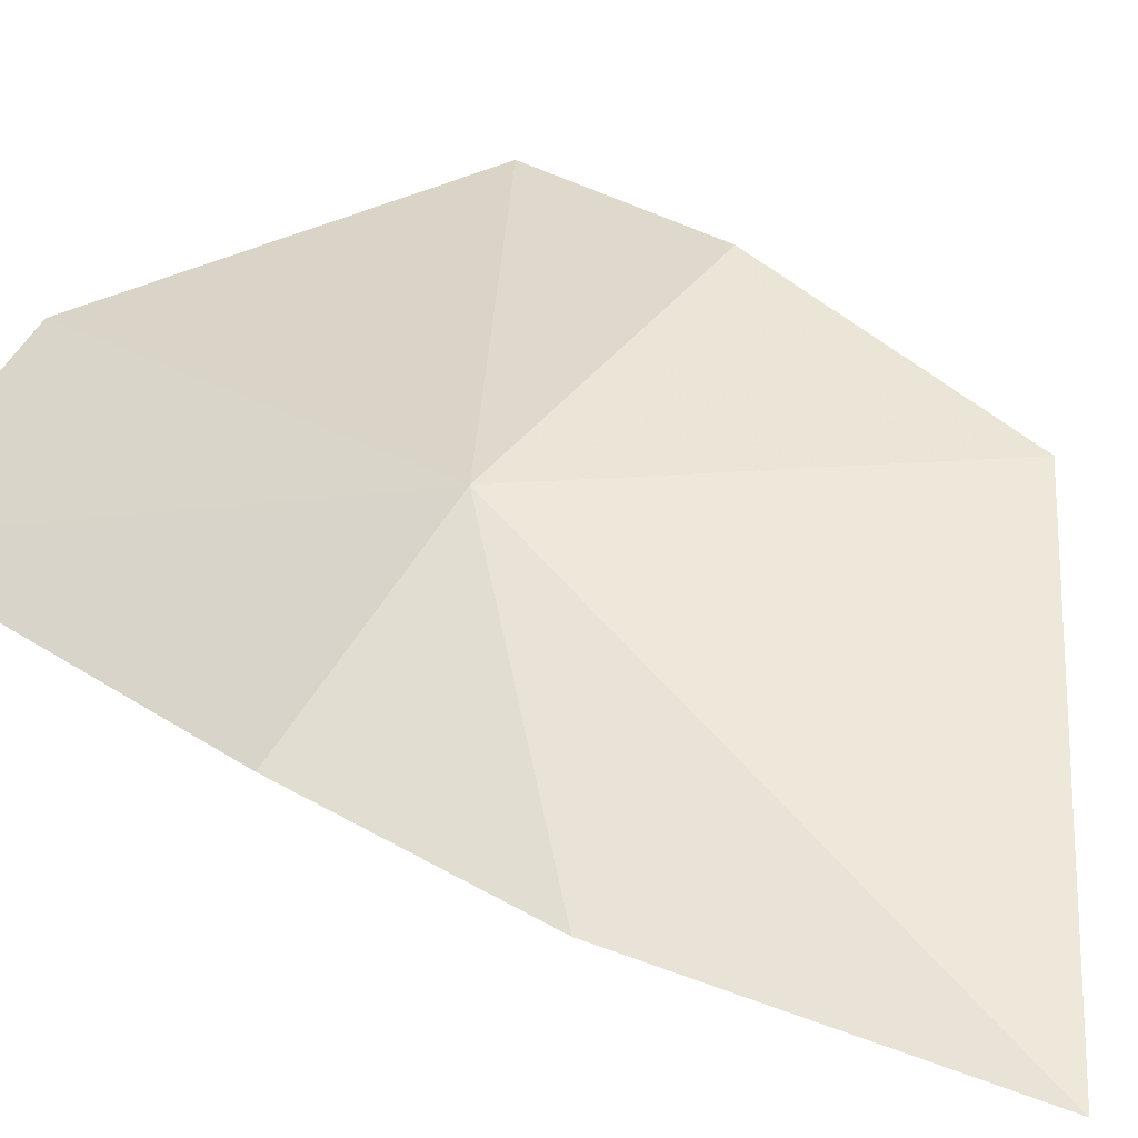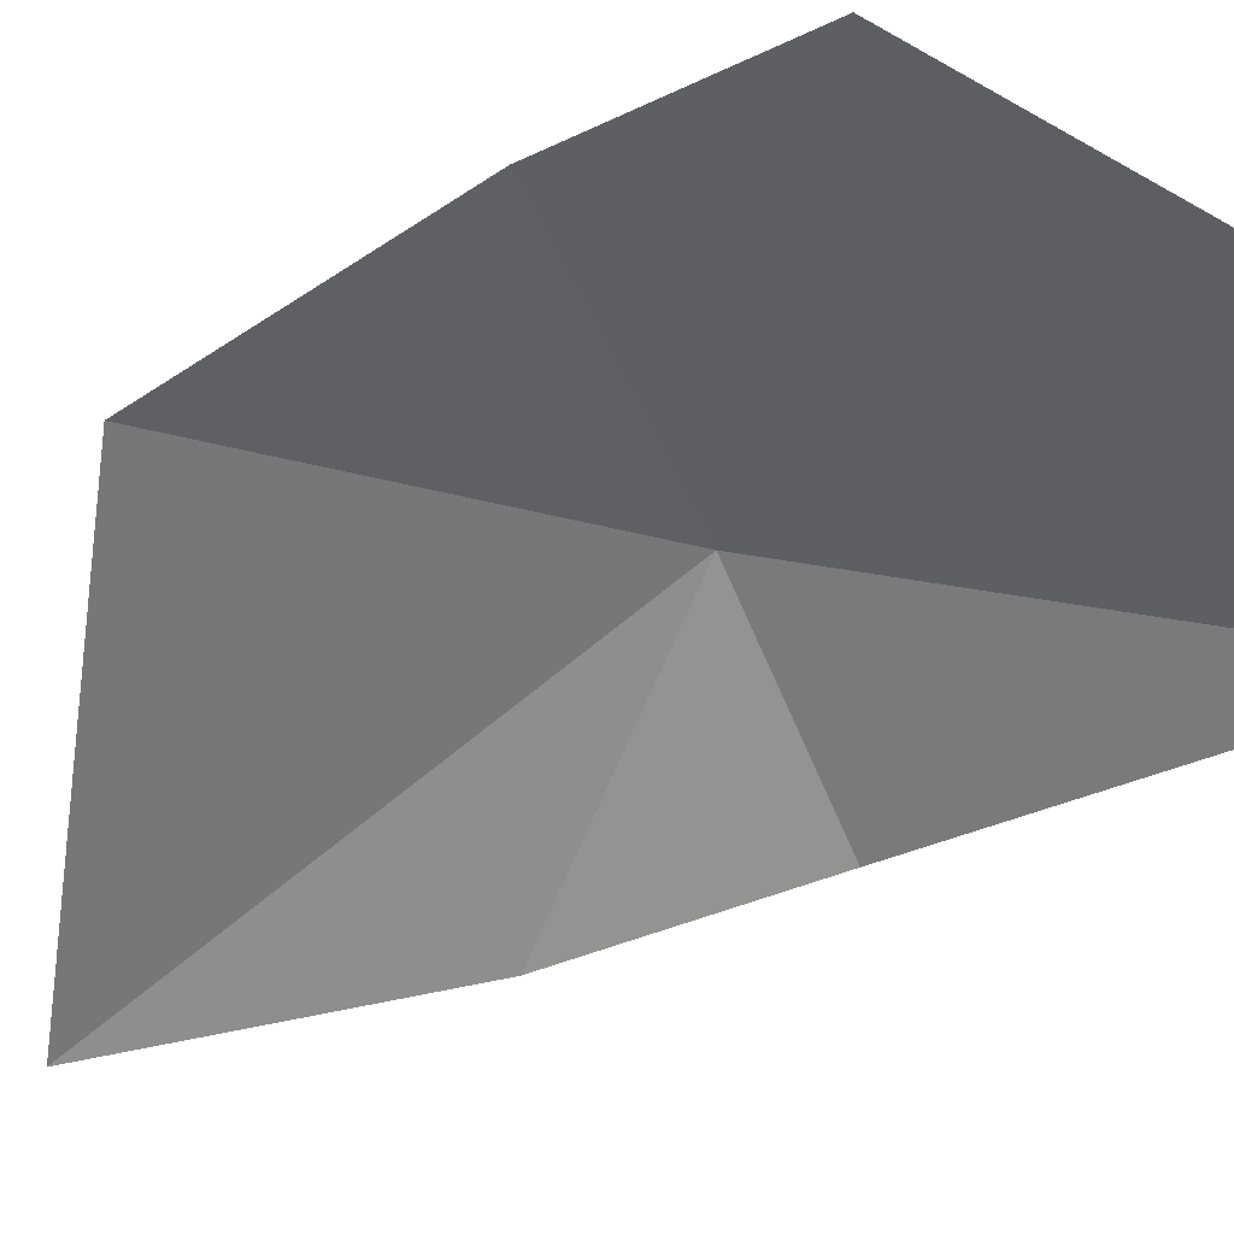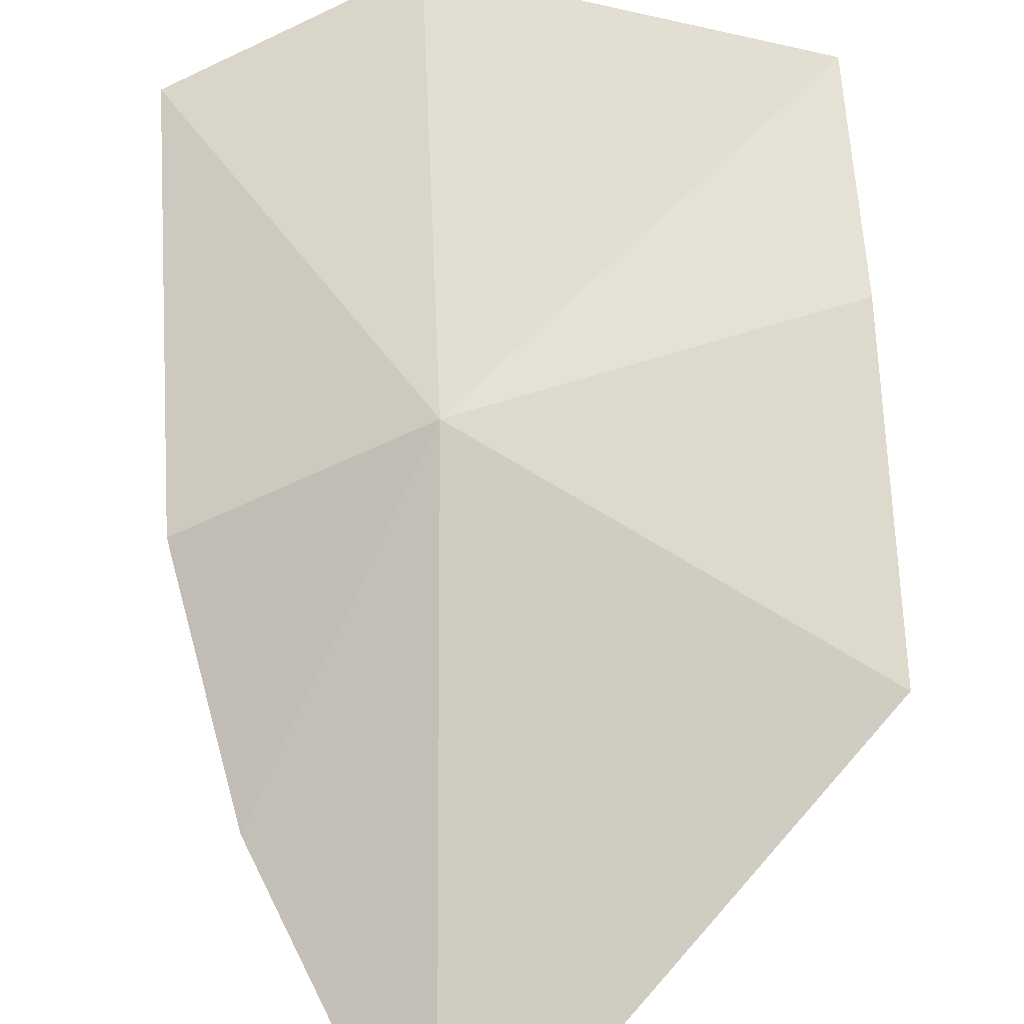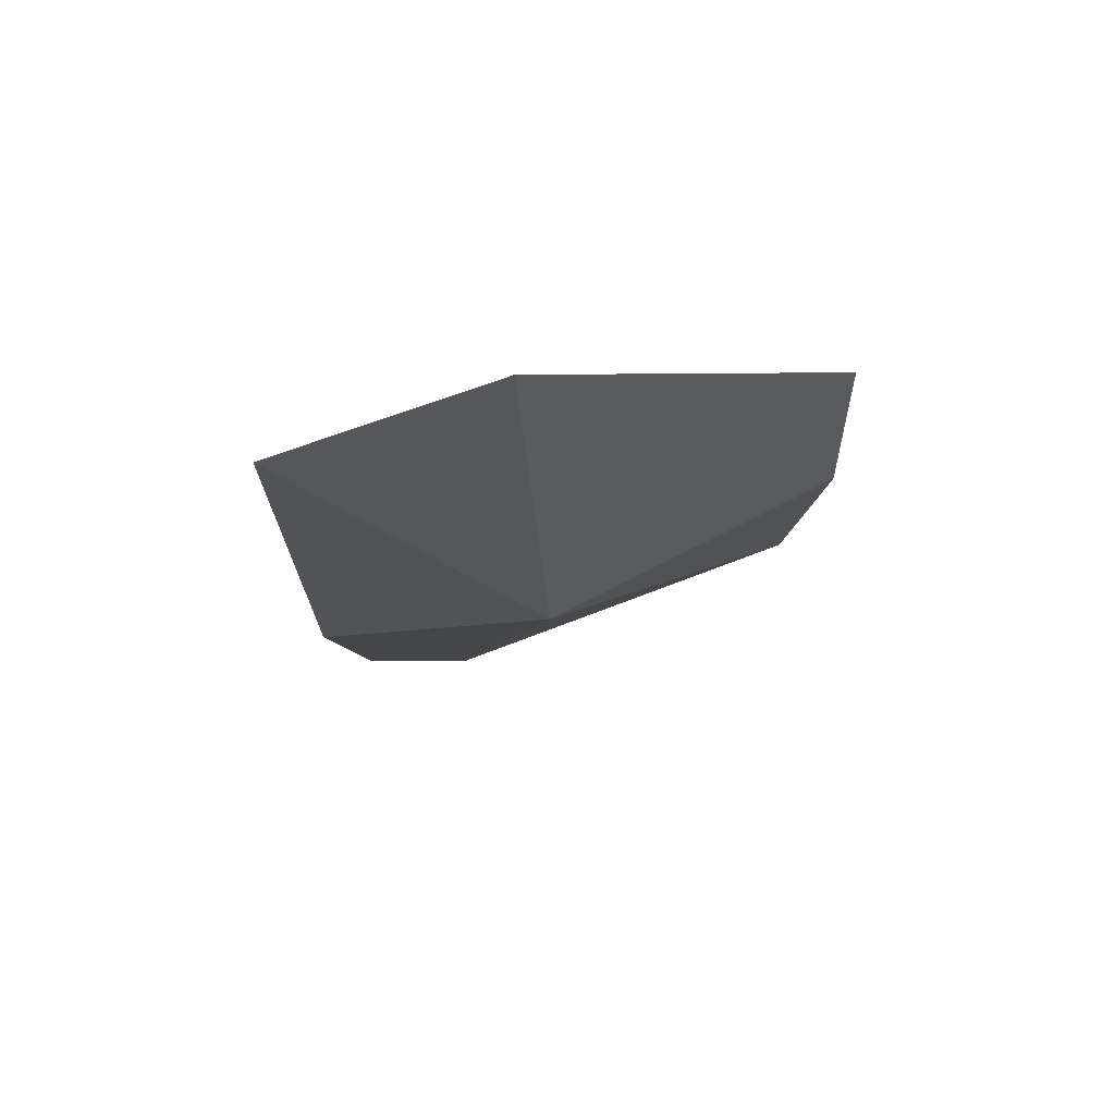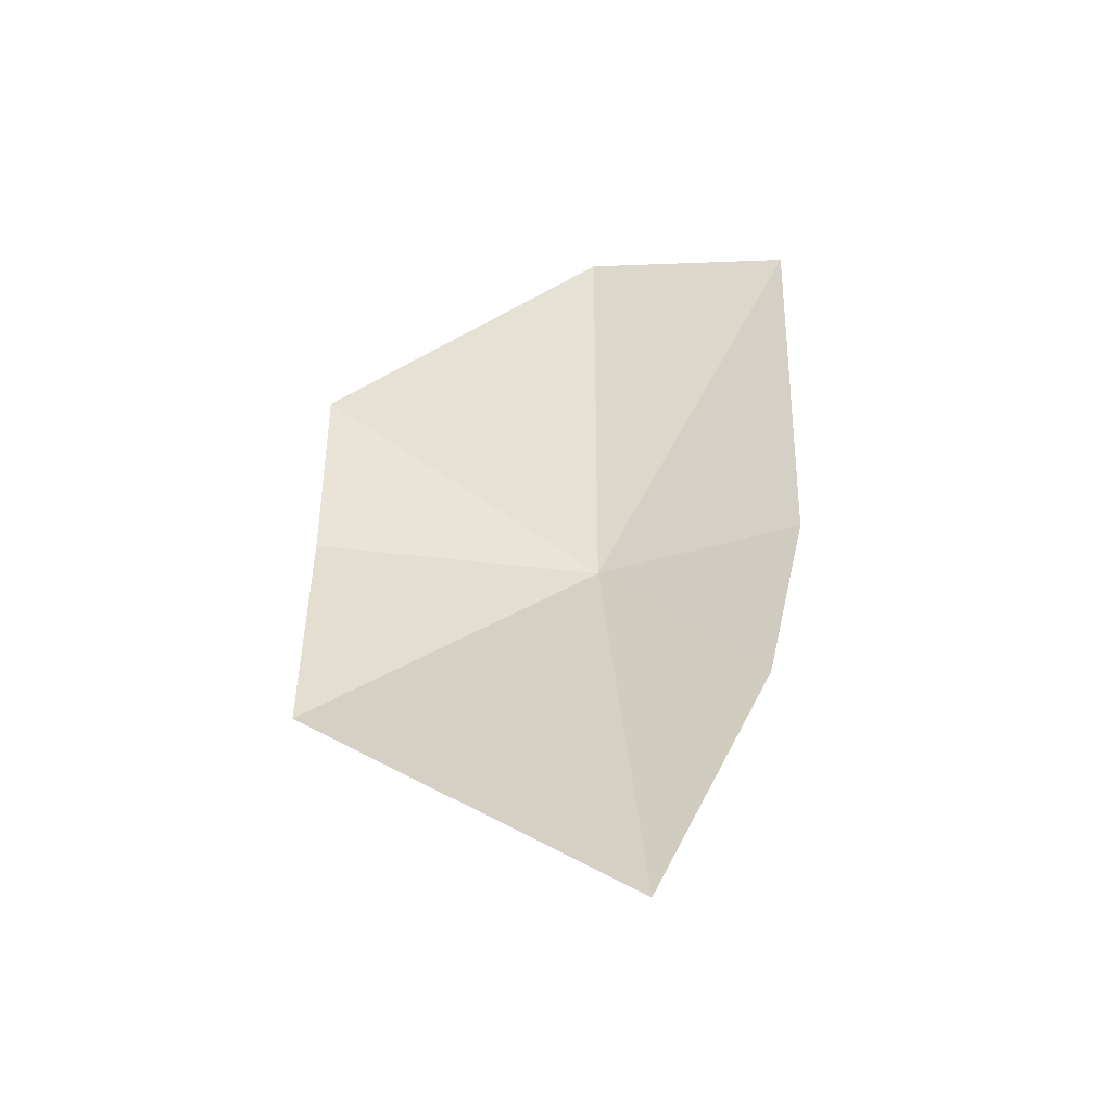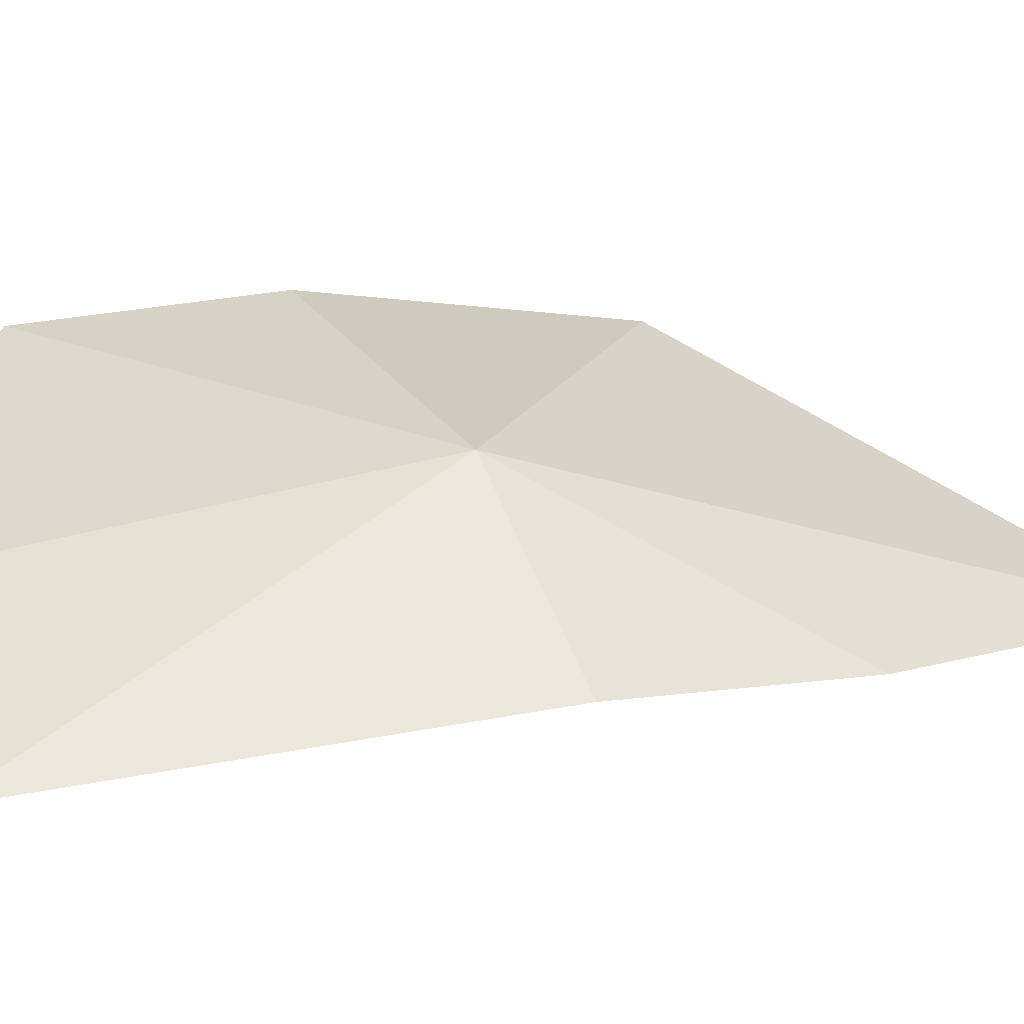
<metadata>
{"format":"obj","ext":"obj","renderer":"f3d","projection":"perspective","resolution":1024,"background":"white","views":[{"elev":32.4,"azim":-44.1,"up":"+Z"},{"elev":-38.3,"azim":123.9,"up":"+Z"},{"elev":60.4,"azim":-2.9,"up":"+Z"},{"elev":69.0,"azim":-31.1,"up":"+Y"},{"elev":-44.0,"azim":177.0,"up":"+Y"},{"elev":19.5,"azim":-106.1,"up":"+Z"}]}
</metadata>
<code>
v -2.035 -1.294 26.5
v -3.564 -3.8 25.14
v -2.304 -6.675 24.79
v -4.148 2.683 25.24
v -2.008 3.284 25.92
v 1.055 1.553 26.76
v 1.055 -3.539 26.4
v 1.055 -0.6663 26.88
v -4.065 -1.537 25.4
f 1 2 3
f 1 5 4
f 1 6 5
f 1 3 7
f 1 7 8
f 1 9 2
f 1 4 9
f 1 8 6

</code>
